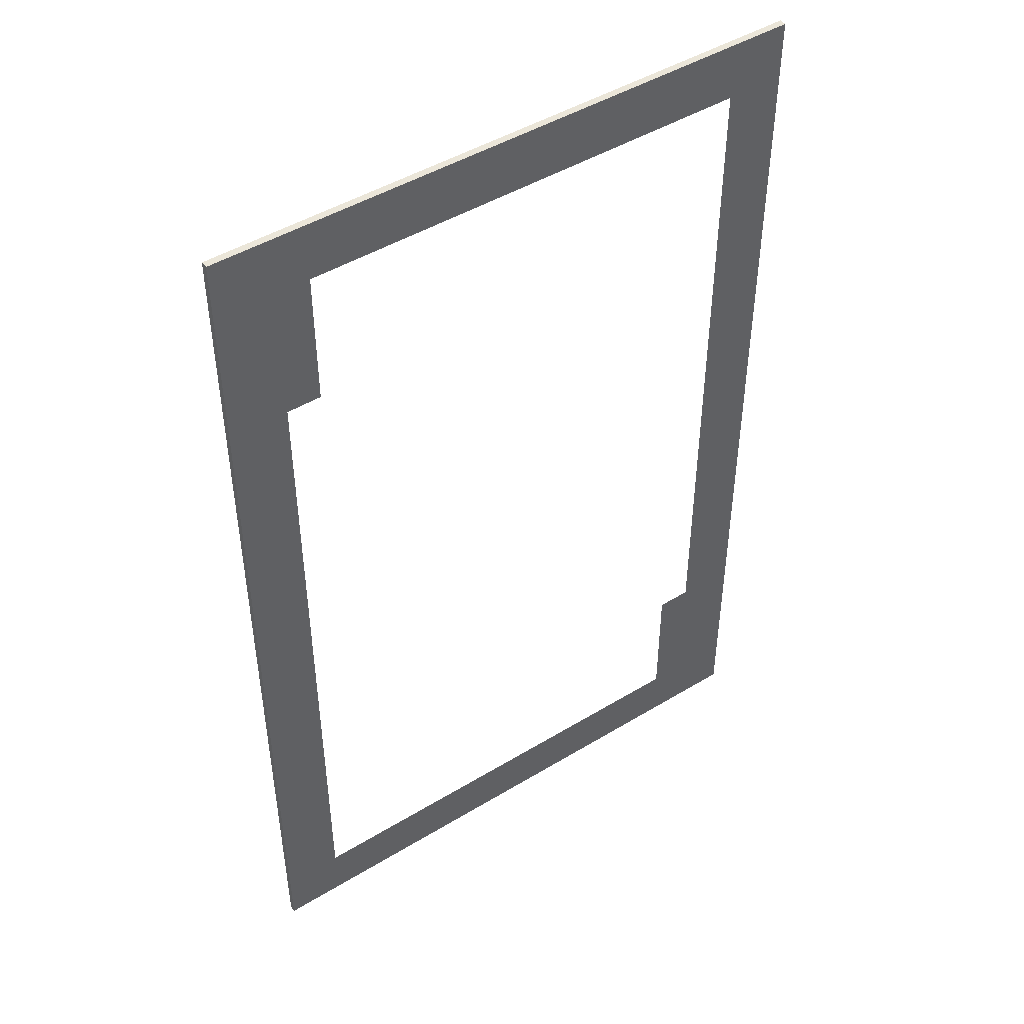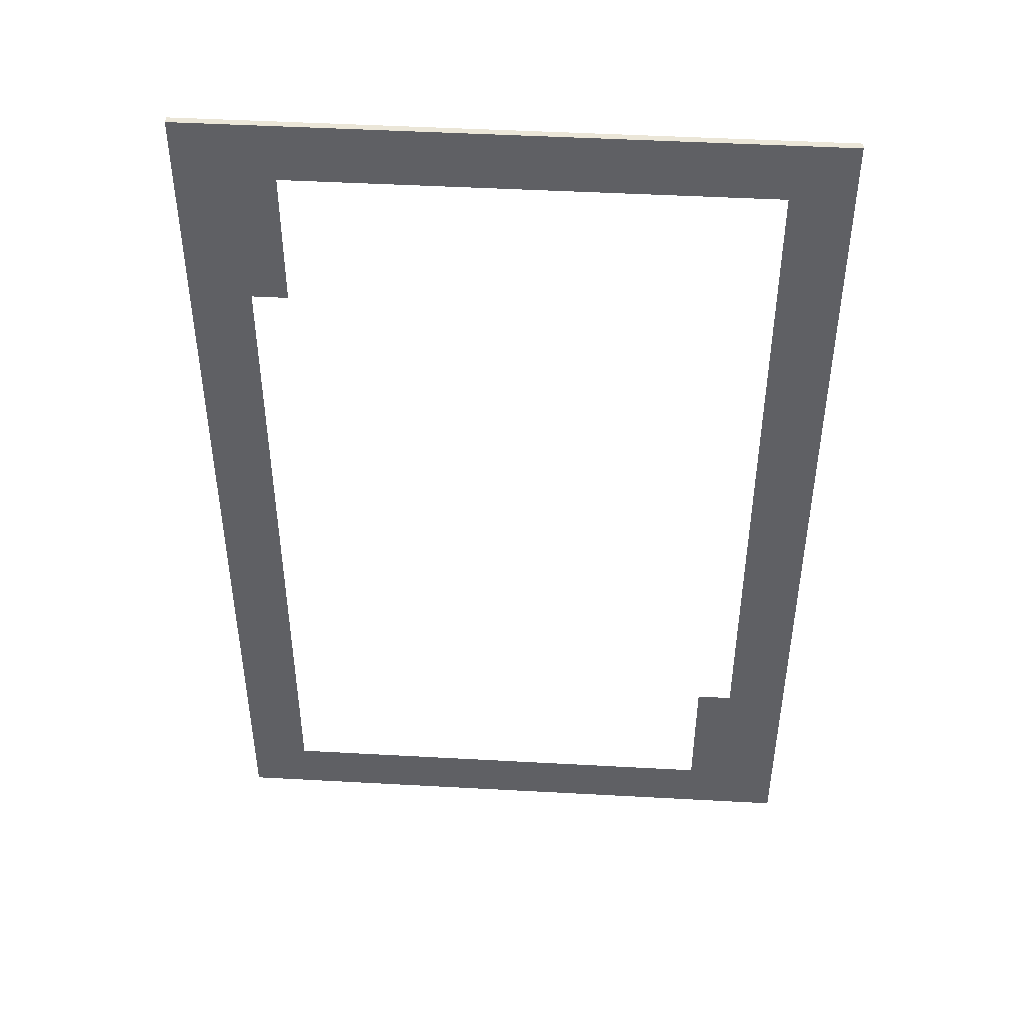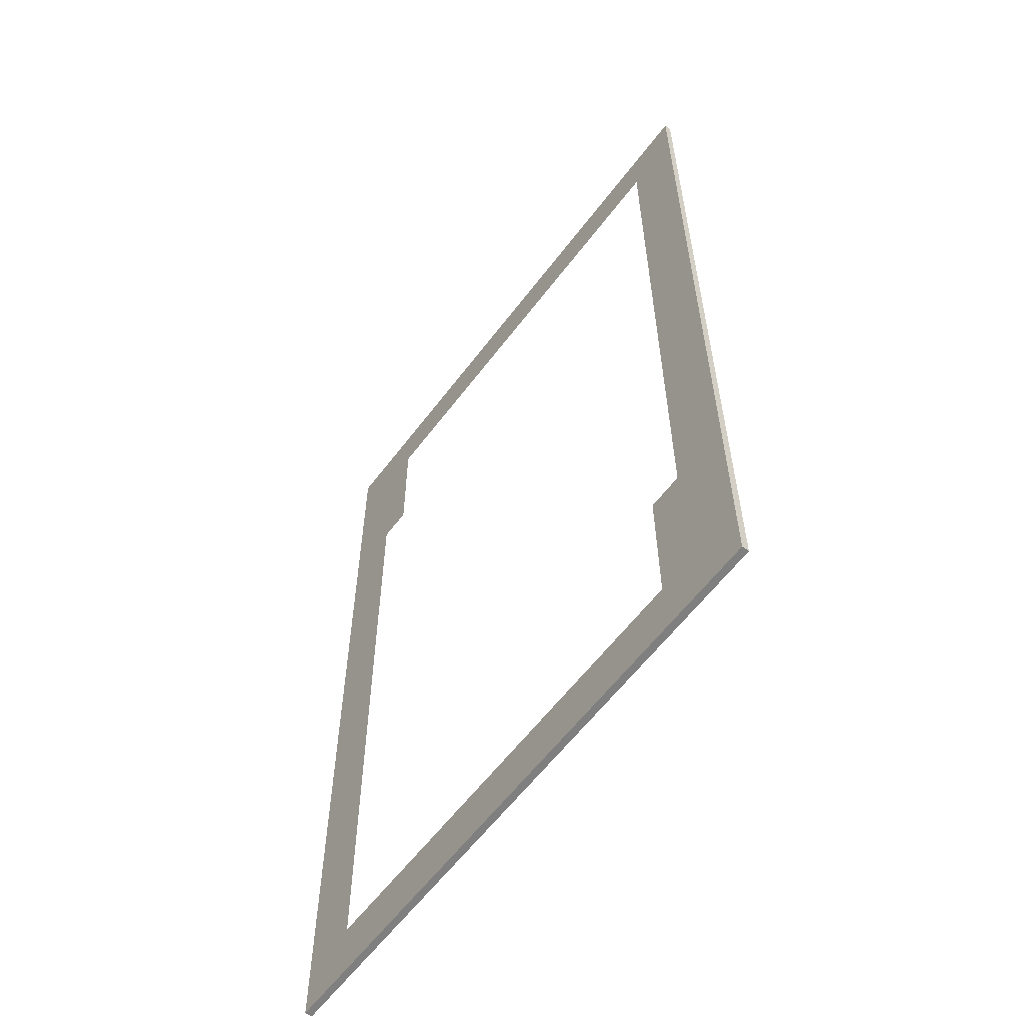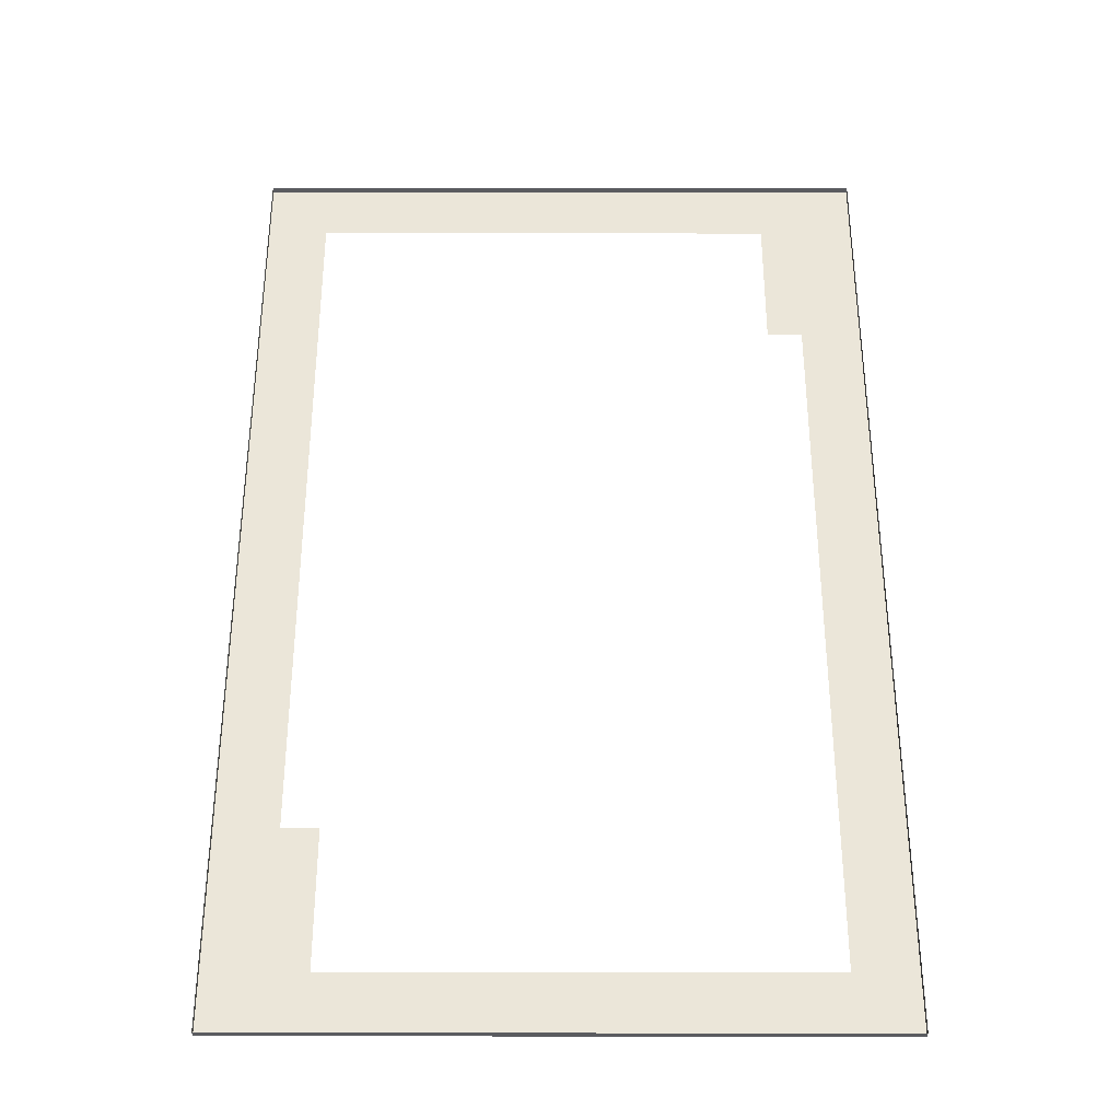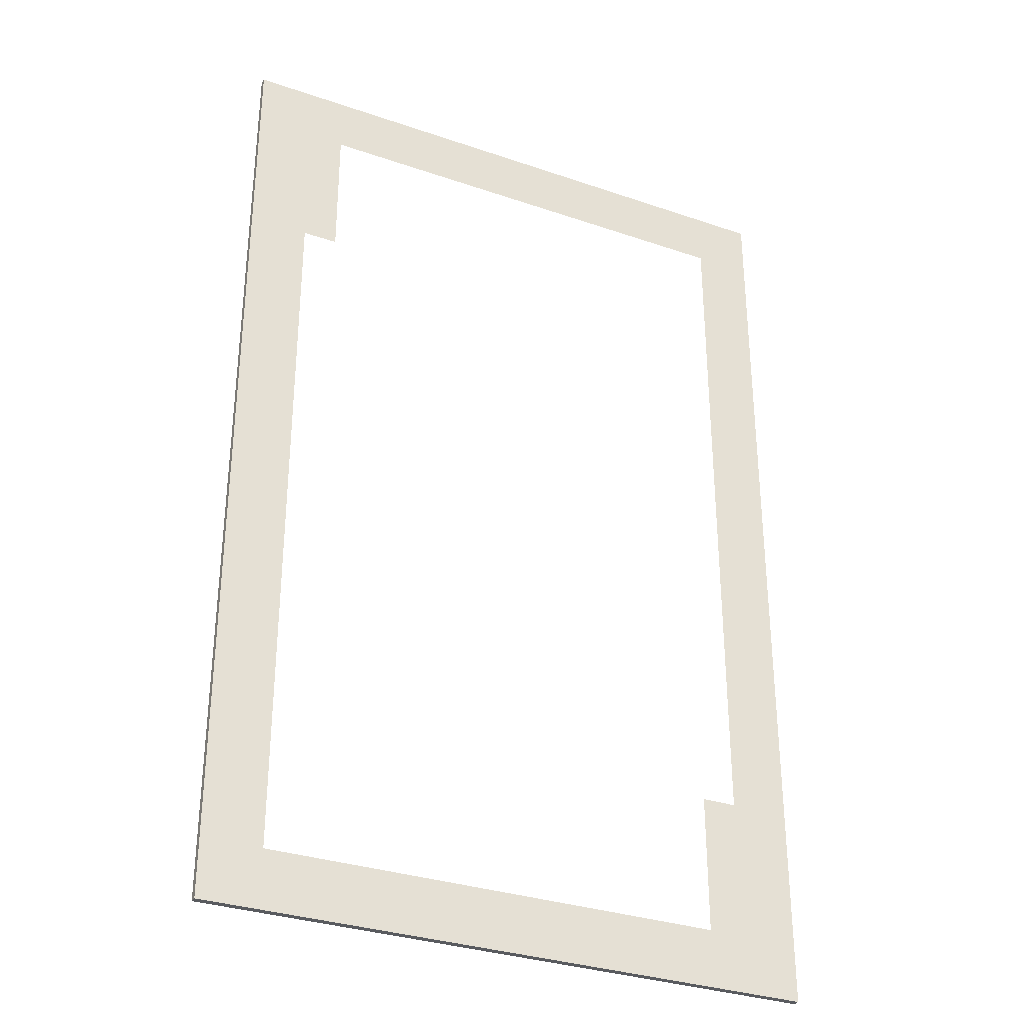
<metadata>
{"format":"obj","ext":"obj","renderer":"f3d","projection":"perspective","resolution":1024,"background":"white","views":[{"elev":46.8,"azim":-34.6,"up":"+Y"},{"elev":46.3,"azim":3.6,"up":"+Y"},{"elev":-59.9,"azim":53.2,"up":"+Y"},{"elev":-34.7,"azim":179.9,"up":"+Y"},{"elev":-32.3,"azim":-25.6,"up":"+Y"}]}
</metadata>
<code>
o card_frame
v -0.344 0 0.003914
v -0.344 1.08 0.003914
v -0.344 0 -0.003914
v -0.344 1.08 -0.003914
v 0.344 0 0.003914
v 0.344 1.08 0.003914
v 0.344 0 -0.003914
v 0.344 1.08 -0.003914
v -0.344 0.8579 0.003914
v -0.344 0.8579 -0.003914
v 0.344 0.8579 -0.003914
v 0.344 0.8579 0.003914
v -0.344 0.2201 -0.003914
v 0.344 0.2201 -0.003914
v 0.344 0.2201 0.003914
v -0.344 0.2201 0.003914
v 0.2379 0 -0.003914
v 0.2379 1.08 -0.003914
v 0.2379 0 0.003914
v 0.2379 1.08 0.003914
v 0.2379 0.2201 0.003914
v -0.2774 0 -0.003914
v -0.2774 1.08 0.003914
v -0.2774 0.8579 0.003914
v -0.2774 0.2201 0.003914
v -0.2774 1.08 -0.003914
v -0.2774 0 0.003914
v -0.344 0.06468 -0.003914
v 0.344 0.06468 -0.003914
v 0.344 0.06468 0.003914
v -0.344 0.06468 0.003914
v 0.2379 0.06468 0.003914
v -0.2774 0.06468 0.003914
v -0.344 1.014 0.003914
v -0.344 1.014 -0.003914
v 0.344 1.014 -0.003914
v 0.344 1.014 0.003914
v 0.2379 1.014 0.003914
v -0.2774 1.014 0.003914
v -0.2382 1.08 -0.003914
v -0.2382 0 0.003914
v -0.2382 0 -0.003914
v -0.2382 1.08 0.003914
v -0.2382 0.8579 0.003914
v -0.2382 0.06468 0.003914
v -0.2382 1.014 0.003914
v -0.000146 1.08 -0.003914
v -0.000146 0 0.003914
v -0.000146 0 -0.003914
v -0.000146 1.08 0.003914
v -0.000146 0.06468 0.003914
v -0.000146 1.014 0.003914
v 0.2772 1.08 -0.003914
v 0.2772 0 0.003914
v 0.2772 0 -0.003914
v 0.2772 1.08 0.003914
v 0.2772 0.8579 0.003914
v 0.2772 0.2201 0.003914
v 0.2772 0.06468 0.003914
v 0.2772 1.014 0.003914
f 34 2 4 35
f 36 8 6 37
f 39 23 2 34
f 55 7 5 54
f 26 4 2 23
f 25 24 9 16
f 14 11 12 15
f 16 9 10 13
f 31 16 13 28
f 29 14 15 30
f 33 25 16 31
f 59 58 21 32
f 53 18 20 56
f 49 17 19 48
f 60 56 20 38
f 3 22 27 1
f 40 26 23 43
f 46 43 23 39
f 41 45 33 27
f 54 59 32 19
f 27 33 31 1
f 7 29 30 5
f 1 31 28 3
f 44 46 39 24
f 24 39 34 9
f 11 36 37 12
f 9 34 35 10
f 48 51 45 41
f 52 50 43 46
f 47 40 43 50
f 22 42 41 27
f 18 47 50 20
f 38 20 50 52
f 19 32 51 48
f 42 49 48 41
f 12 37 60 57
f 5 30 59 54
f 37 6 56 60
f 8 53 56 6
f 15 12 57 58
f 30 15 58 59
f 17 55 54 19

</code>
